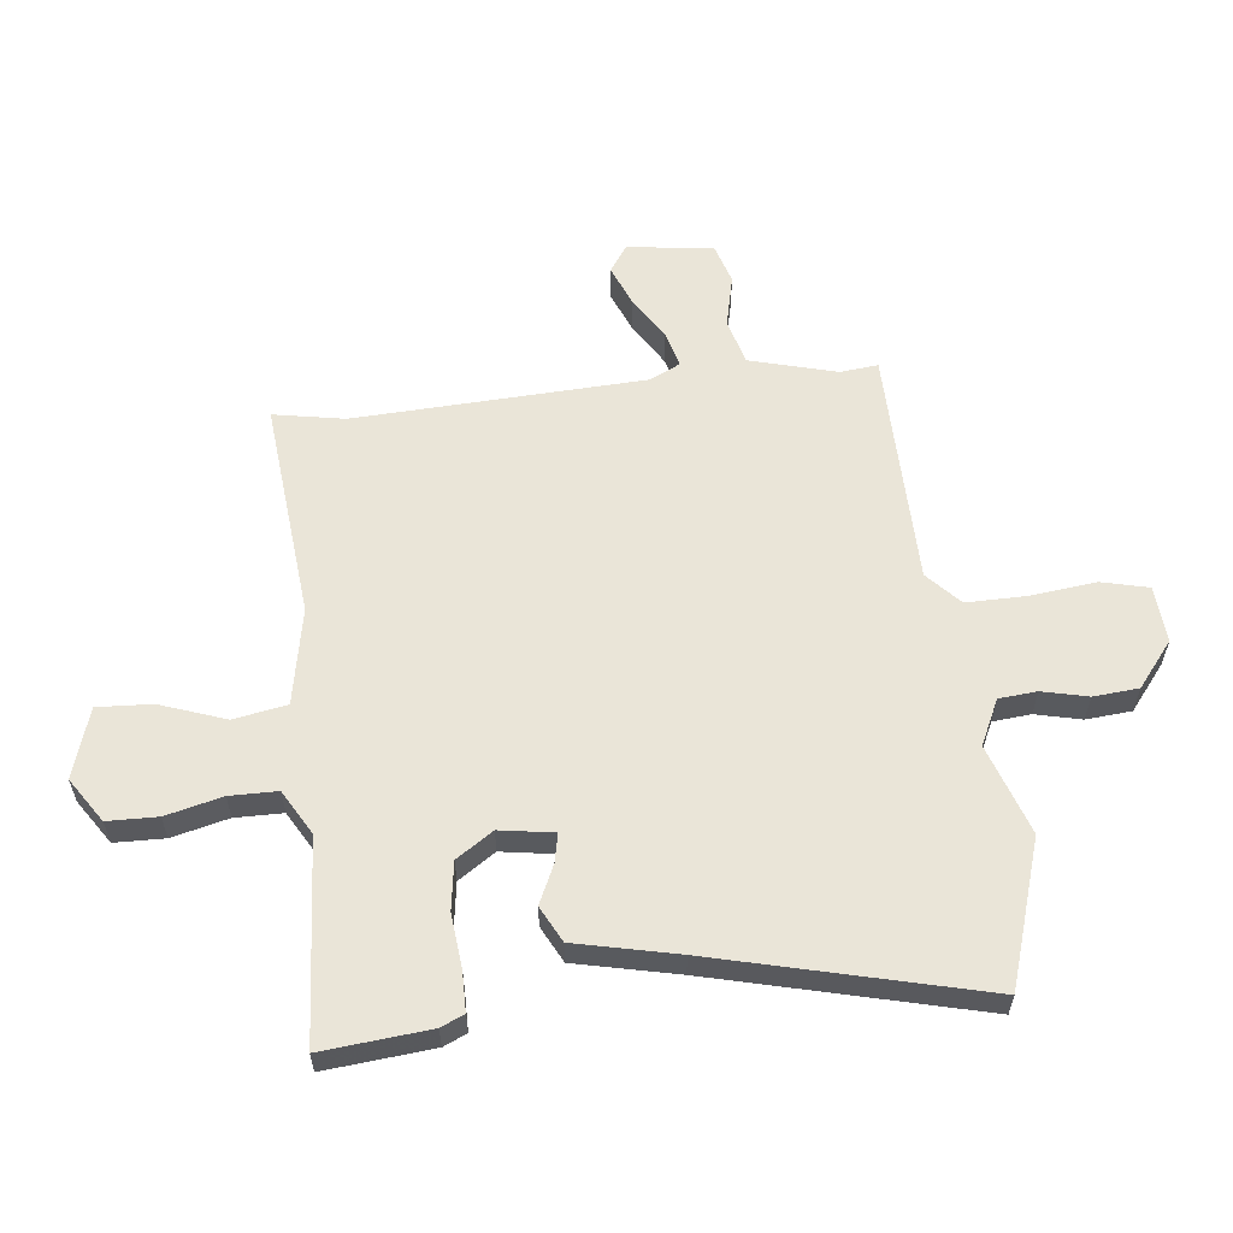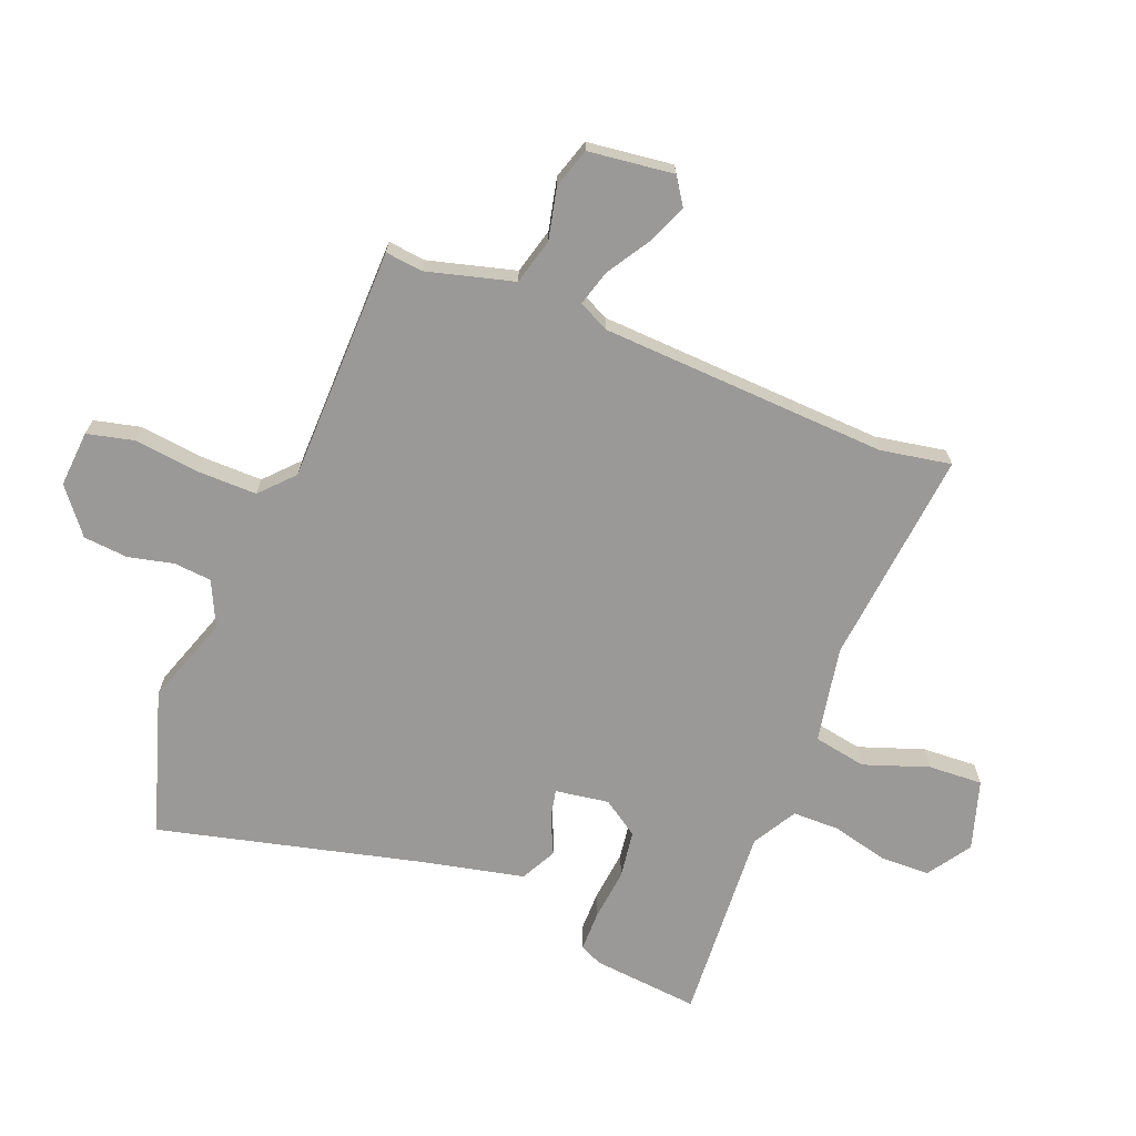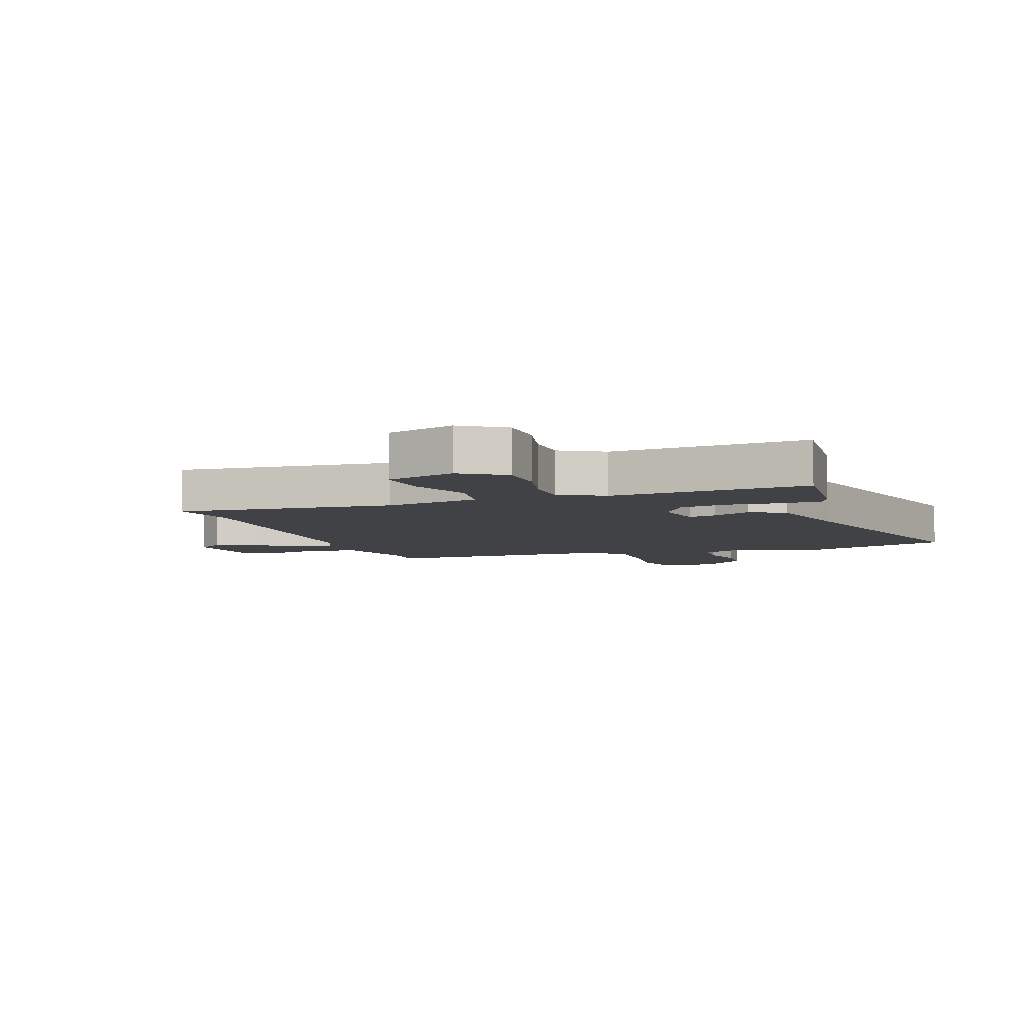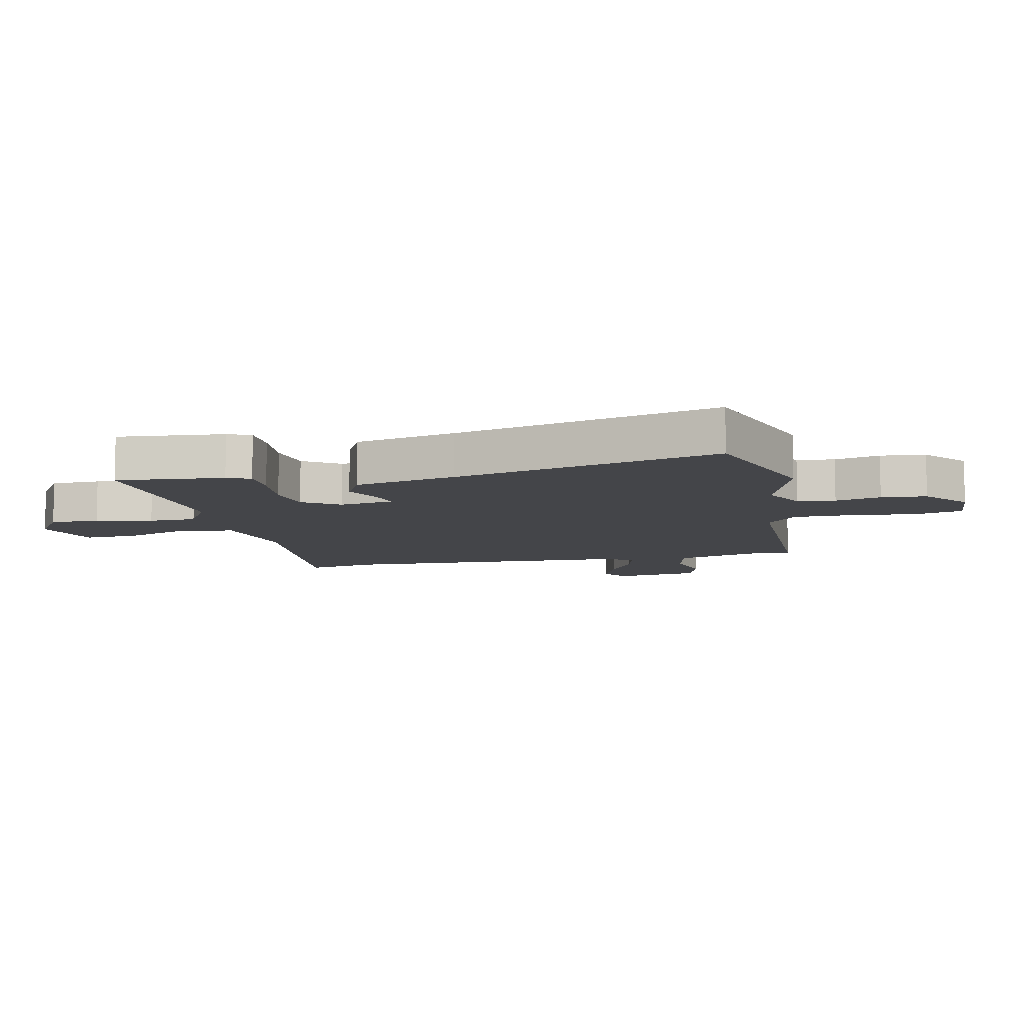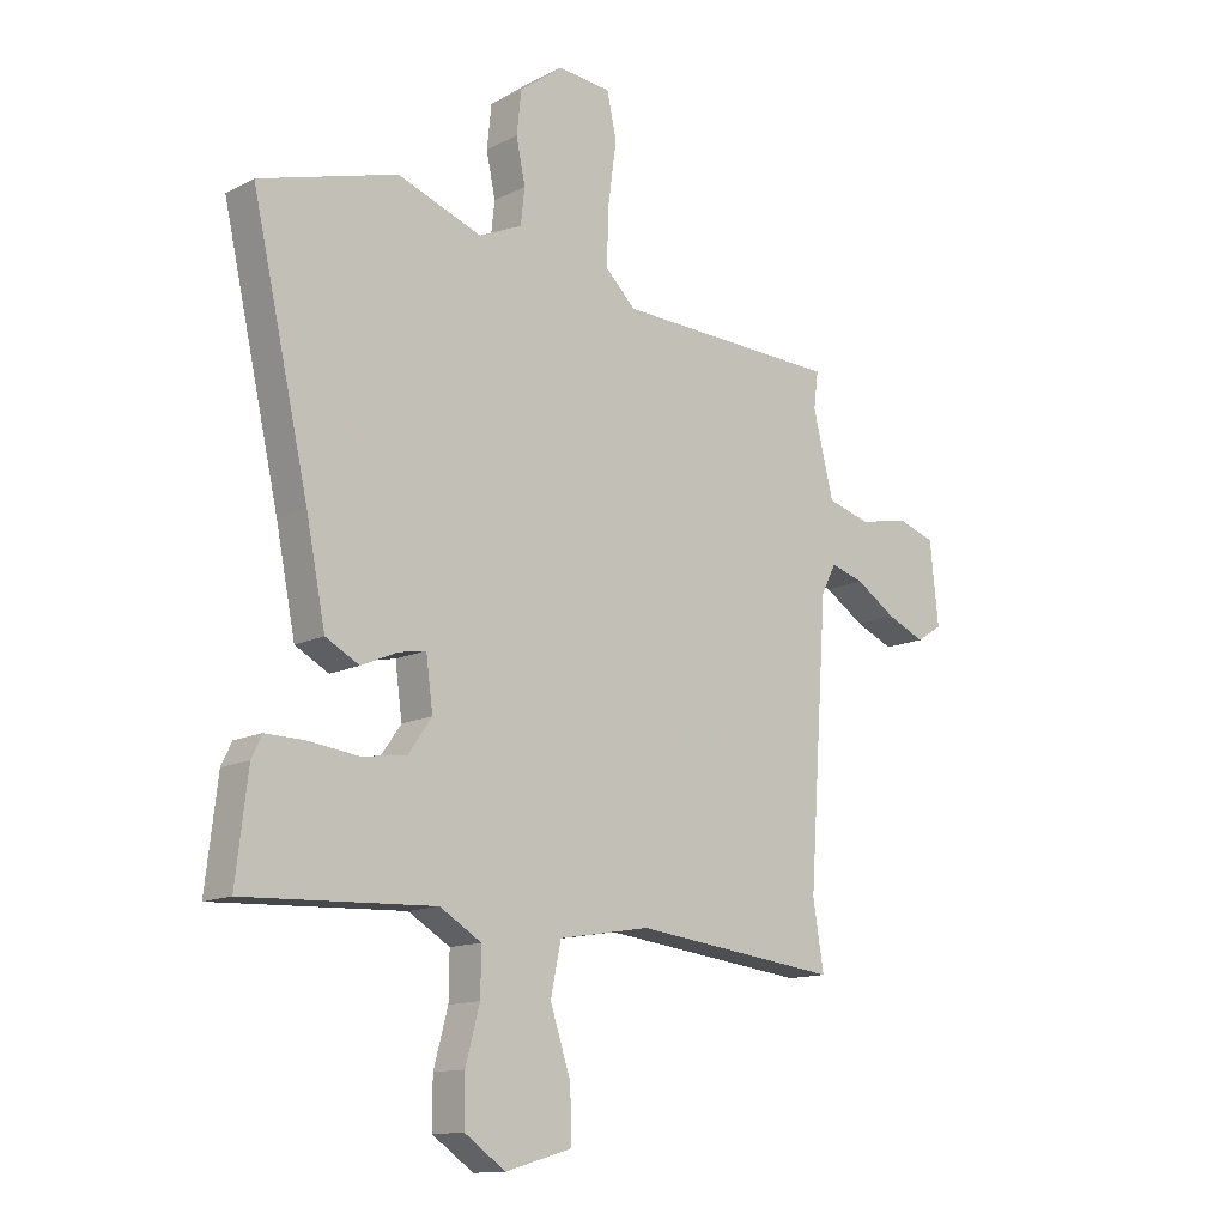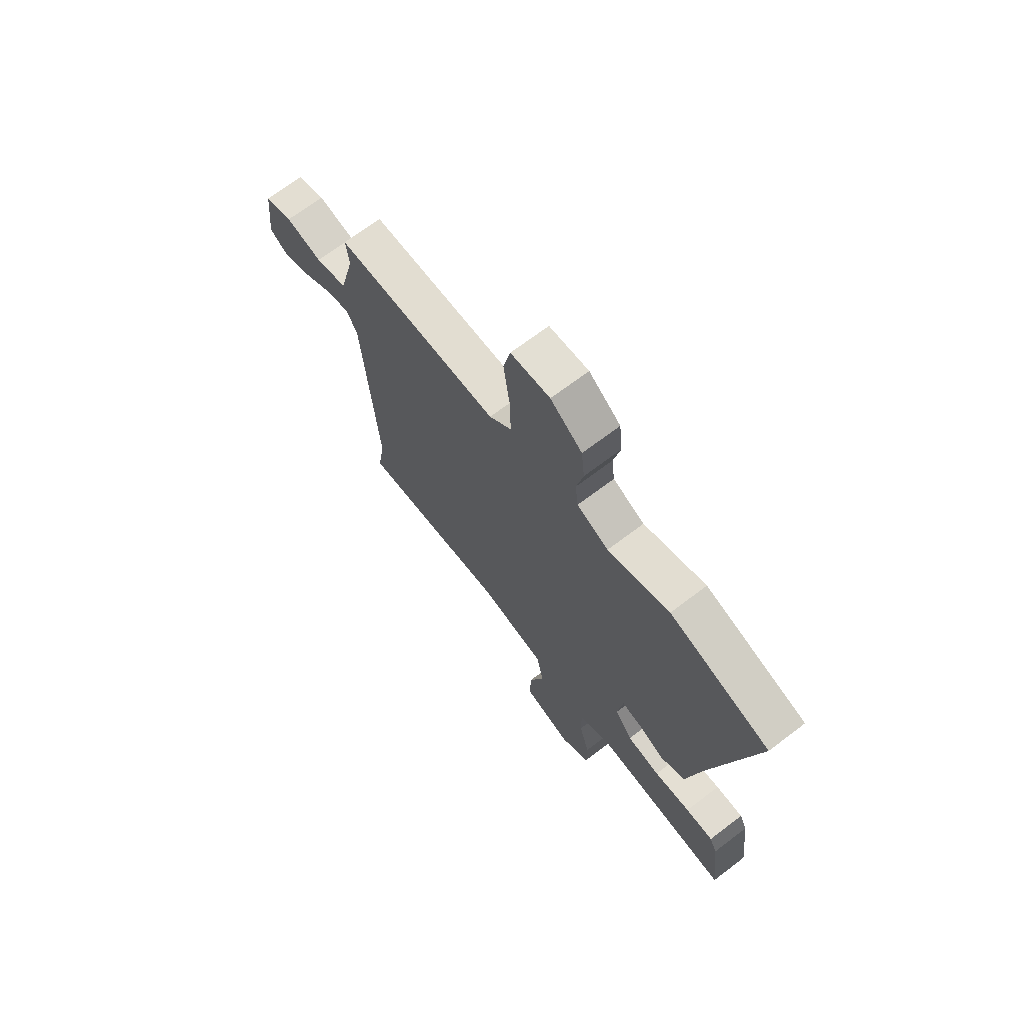
<metadata>
{"format":"obj","ext":"obj","renderer":"f3d","projection":"perspective","resolution":1024,"background":"white","views":[{"elev":59.1,"azim":-95.1,"up":"+Y"},{"elev":-68.9,"azim":69.5,"up":"+Y"},{"elev":-6.2,"azim":-158.8,"up":"+Y"},{"elev":-9.0,"azim":-76.2,"up":"+Y"},{"elev":-13.2,"azim":-41.4,"up":"+Z"},{"elev":69.7,"azim":-127.2,"up":"+Z"}]}
</metadata>
<code>
v -0.568 0.07 -0.493
v -0.547 0.07 -0.315
v -0.529 0.07 -0.277
v -0.462 0.07 -0.278
v -0.374 0.07 -0.289
v -0.294 0.07 -0.279
v -0.252 0.07 -0.219
v -0.264 0.07 -0.129
v -0.312 0.07 -0.138
v -0.376 0.07 -0.166
v -0.435 0.07 -0.134
v -0.469 0.07 0.036
v -0.569 0.07 0.48
v -0.327 0.07 0.551
v -0.179 0.07 0.497
v -0.103 0.07 0.531
v -0.096 0.07 0.594
v -0.112 0.07 0.67
v -0.104 0.07 0.745
v -0.028 0.07 0.803
v 0.066 0.07 0.794
v 0.083 0.07 0.716
v 0.068 0.07 0.607
v 0.065 0.07 0.507
v 0.119 0.07 0.455
v 0.513 0.07 0.441
v 0.505 0.07 0.378
v 0.541 0.07 0.233
v 0.617 0.07 0.211
v 0.704 0.07 0.229
v 0.77 0.07 0.207
v 0.785 0.07 0.064
v 0.74 0.07 0.035
v 0.673 0.07 0.064
v 0.602 0.07 0.11
v 0.543 0.07 0.128
v 0.517 0.07 0.077
v 0.484 0.07 -0.403
v 0.503 0.07 -0.521
v 0.141 0.07 -0.478
v -0.02 0.07 -0.505
v -0.038 0.07 -0.593
v -0.002 0.07 -0.702
v 0.001 0.07 -0.793
v -0.116 0.07 -0.827
v -0.188 0.07 -0.777
v -0.188 0.07 -0.694
v -0.163 0.07 -0.601
v -0.162 0.07 -0.522
v -0.235 0.07 -0.478
v -0.568 0 -0.493
v -0.547 0 -0.315
v -0.529 0 -0.277
v -0.462 0 -0.278
v -0.374 0 -0.289
v -0.294 0 -0.279
v -0.252 0 -0.219
v -0.264 0 -0.129
v -0.312 0 -0.138
v -0.376 0 -0.166
v -0.435 0 -0.134
v -0.469 0 0.036
v -0.569 0 0.48
v -0.327 0 0.551
v -0.179 0 0.497
v -0.103 0 0.531
v -0.096 0 0.594
v -0.112 0 0.67
v -0.104 0 0.745
v -0.028 0 0.803
v 0.066 0 0.794
v 0.083 0 0.716
v 0.068 0 0.607
v 0.065 0 0.507
v 0.119 0 0.455
v 0.513 0 0.441
v 0.505 0 0.378
v 0.541 0 0.233
v 0.617 0 0.211
v 0.704 0 0.229
v 0.77 0 0.207
v 0.785 0 0.064
v 0.74 0 0.035
v 0.673 0 0.064
v 0.602 0 0.11
v 0.543 0 0.128
v 0.517 0 0.077
v 0.484 0 -0.403
v 0.503 0 -0.521
v 0.141 0 -0.478
v -0.02 0 -0.505
v -0.038 0 -0.593
v -0.002 0 -0.702
v 0.001 0 -0.793
v -0.116 0 -0.827
v -0.188 0 -0.777
v -0.188 0 -0.694
v -0.163 0 -0.601
v -0.162 0 -0.522
v -0.235 0 -0.478
f 45 46 47 48
f 45 48 49
f 42 43 44 45
f 41 42 45 49
f 40 41 49 50
f 38 39 40
f 37 38 40 50
f 32 33 34 35
f 32 35 36
f 29 30 31 32
f 28 29 32 36
f 27 28 36 37
f 25 26 27
f 20 21 22 23
f 20 23 24
f 17 18 19 20
f 16 17 20 24
f 15 16 24 25
f 12 13 14 15
f 9 10 11 12
f 8 9 12 15
f 7 8 15 25
f 2 3 4 5
f 2 5 6
f 1 2 6
f 50 1 6
f 37 50 6 7
f 7 25 27 37
f 98 97 96 95
f 99 98 95
f 95 94 93 92
f 99 95 92 91
f 100 99 91 90
f 90 89 88
f 100 90 88 87
f 85 84 83 82
f 86 85 82
f 82 81 80 79
f 86 82 79 78
f 87 86 78 77
f 77 76 75
f 73 72 71 70
f 74 73 70
f 70 69 68 67
f 74 70 67 66
f 75 74 66 65
f 65 64 63 62
f 62 61 60 59
f 65 62 59 58
f 75 65 58 57
f 55 54 53 52
f 56 55 52
f 56 52 51
f 56 51 100
f 57 56 100 87
f 87 77 75 57
f 1 51 52 2
f 2 52 53 3
f 3 53 54 4
f 4 54 55 5
f 5 55 56 6
f 6 56 57 7
f 7 57 58 8
f 8 58 59 9
f 9 59 60 10
f 10 60 61 11
f 11 61 62 12
f 12 62 63 13
f 13 63 64 14
f 14 64 65 15
f 15 65 66 16
f 16 66 67 17
f 17 67 68 18
f 18 68 69 19
f 19 69 70 20
f 20 70 71 21
f 21 71 72 22
f 22 72 73 23
f 23 73 74 24
f 24 74 75 25
f 25 75 76 26
f 26 76 77 27
f 27 77 78 28
f 28 78 79 29
f 29 79 80 30
f 30 80 81 31
f 31 81 82 32
f 32 82 83 33
f 33 83 84 34
f 34 84 85 35
f 35 85 86 36
f 36 86 87 37
f 37 87 88 38
f 38 88 89 39
f 39 89 90 40
f 40 90 91 41
f 41 91 92 42
f 42 92 93 43
f 43 93 94 44
f 44 94 95 45
f 45 95 96 46
f 46 96 97 47
f 47 97 98 48
f 48 98 99 49
f 49 99 100 50
f 50 100 51 1

</code>
